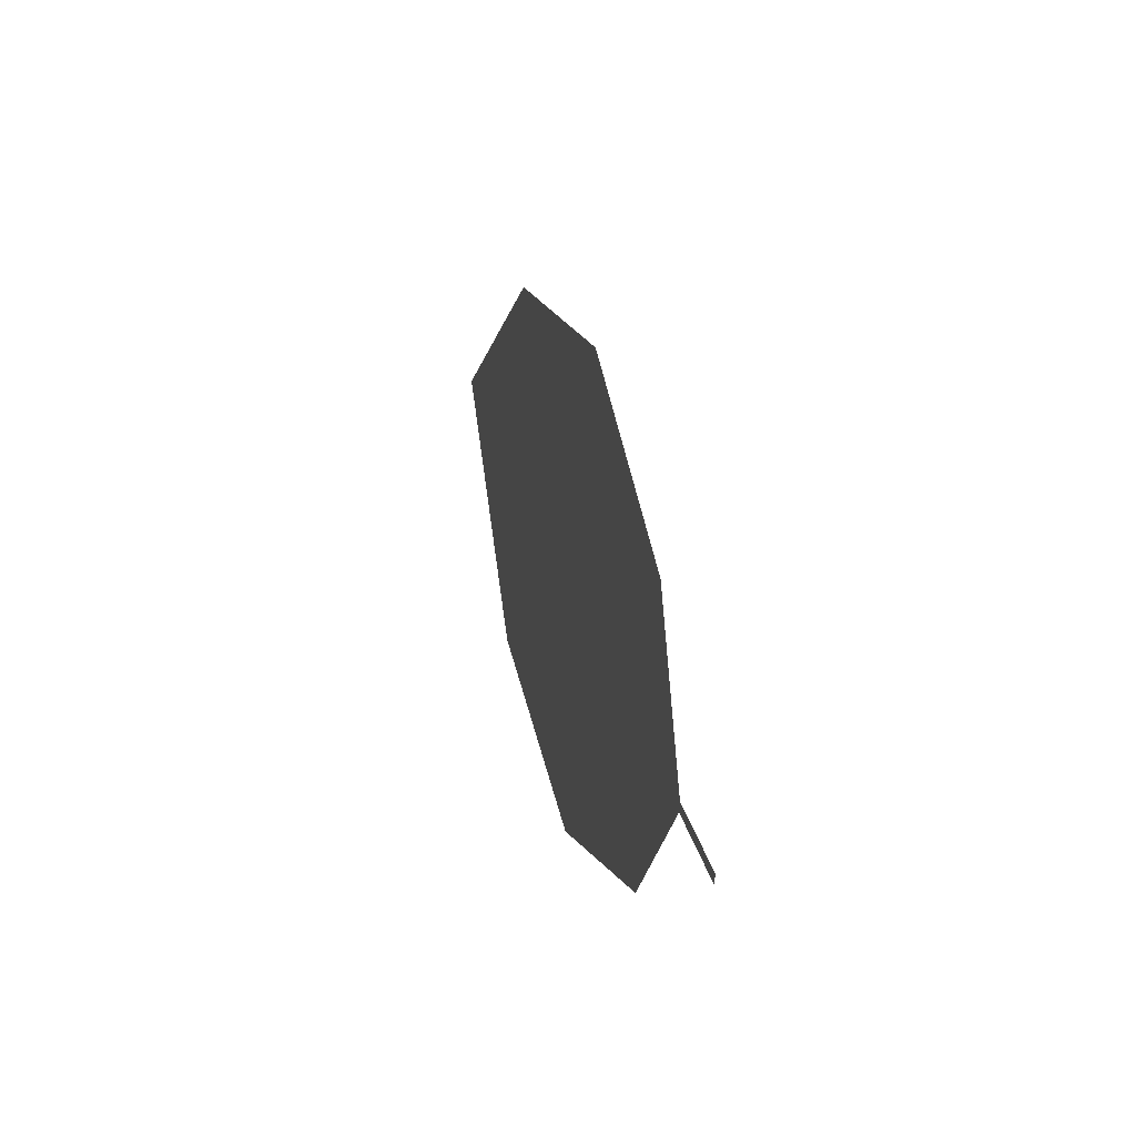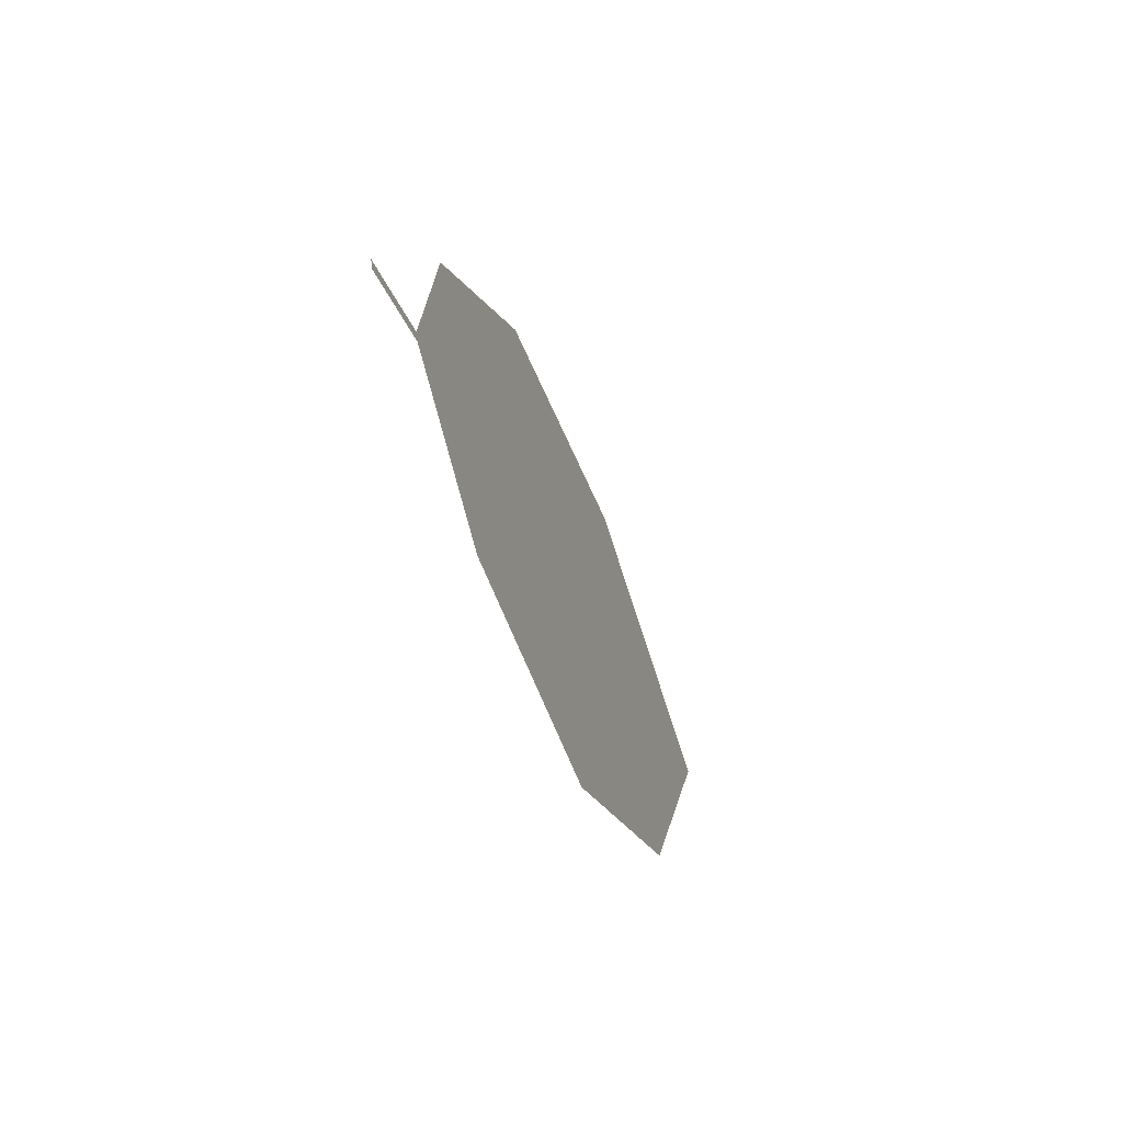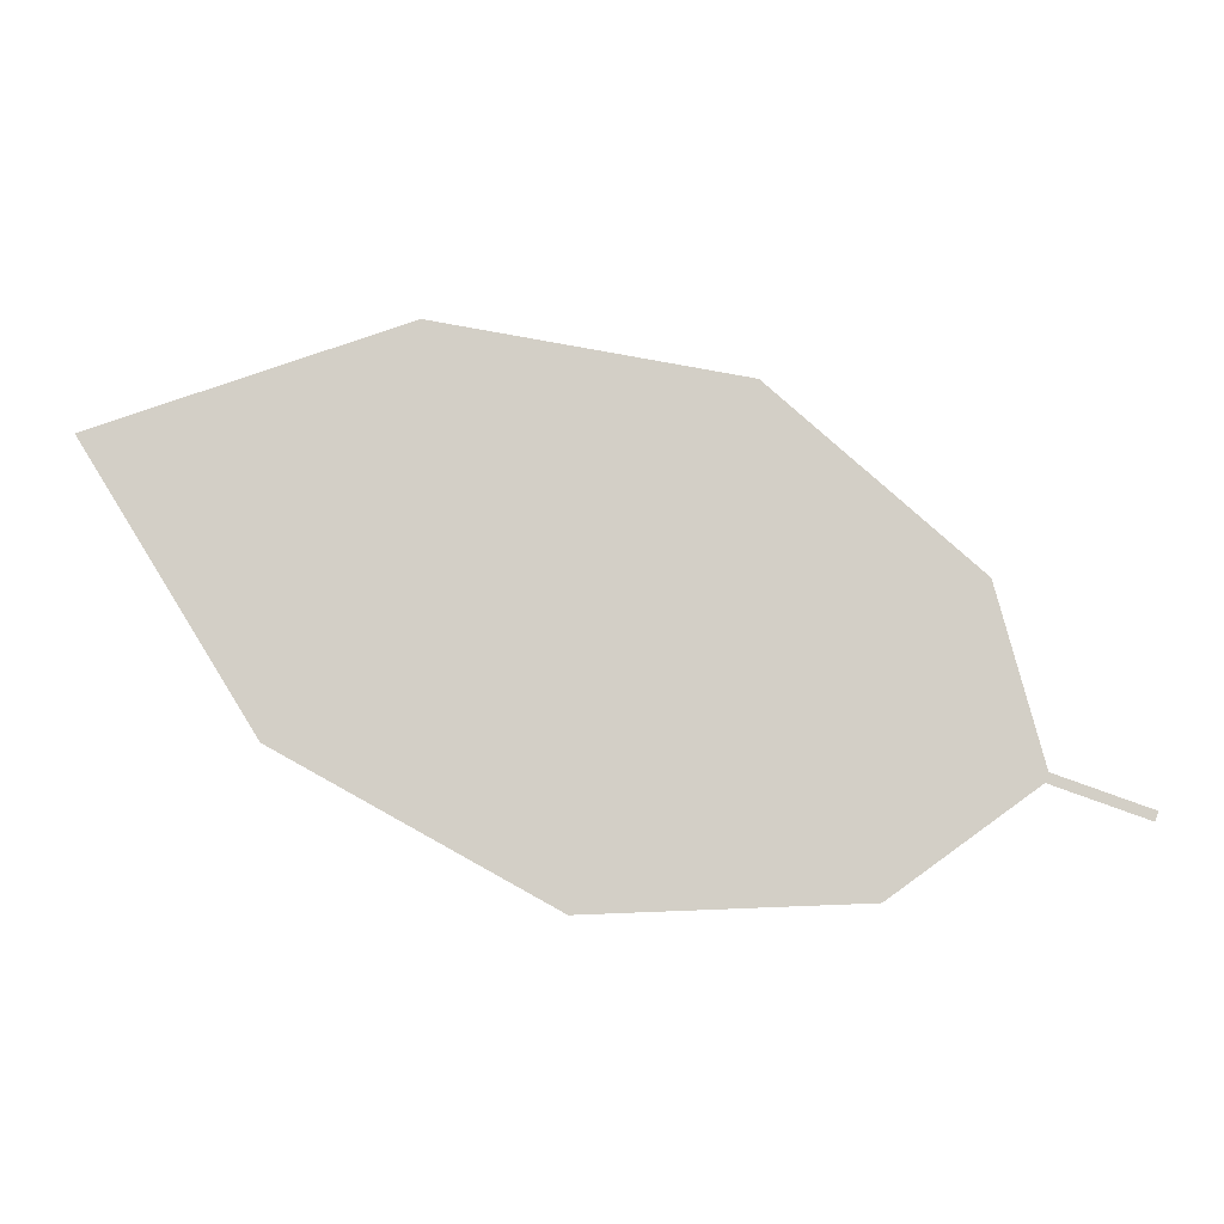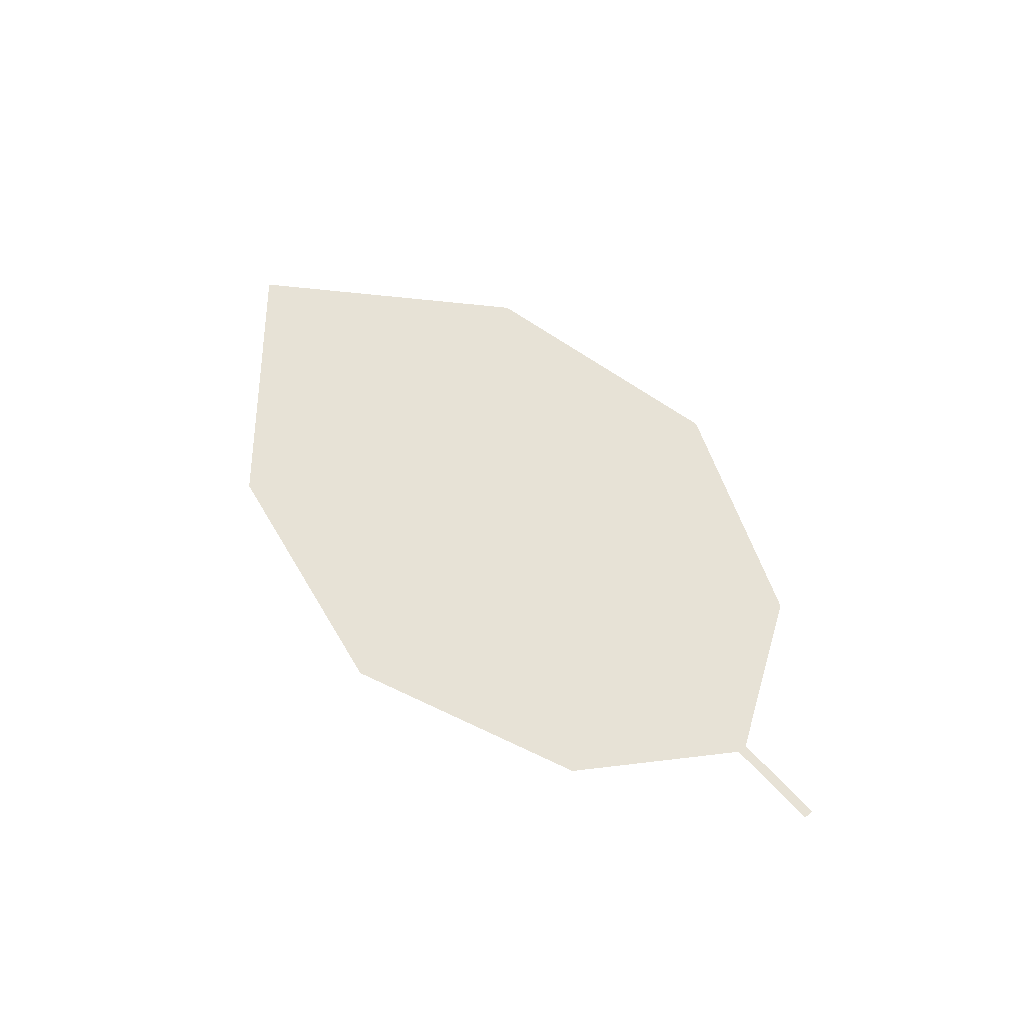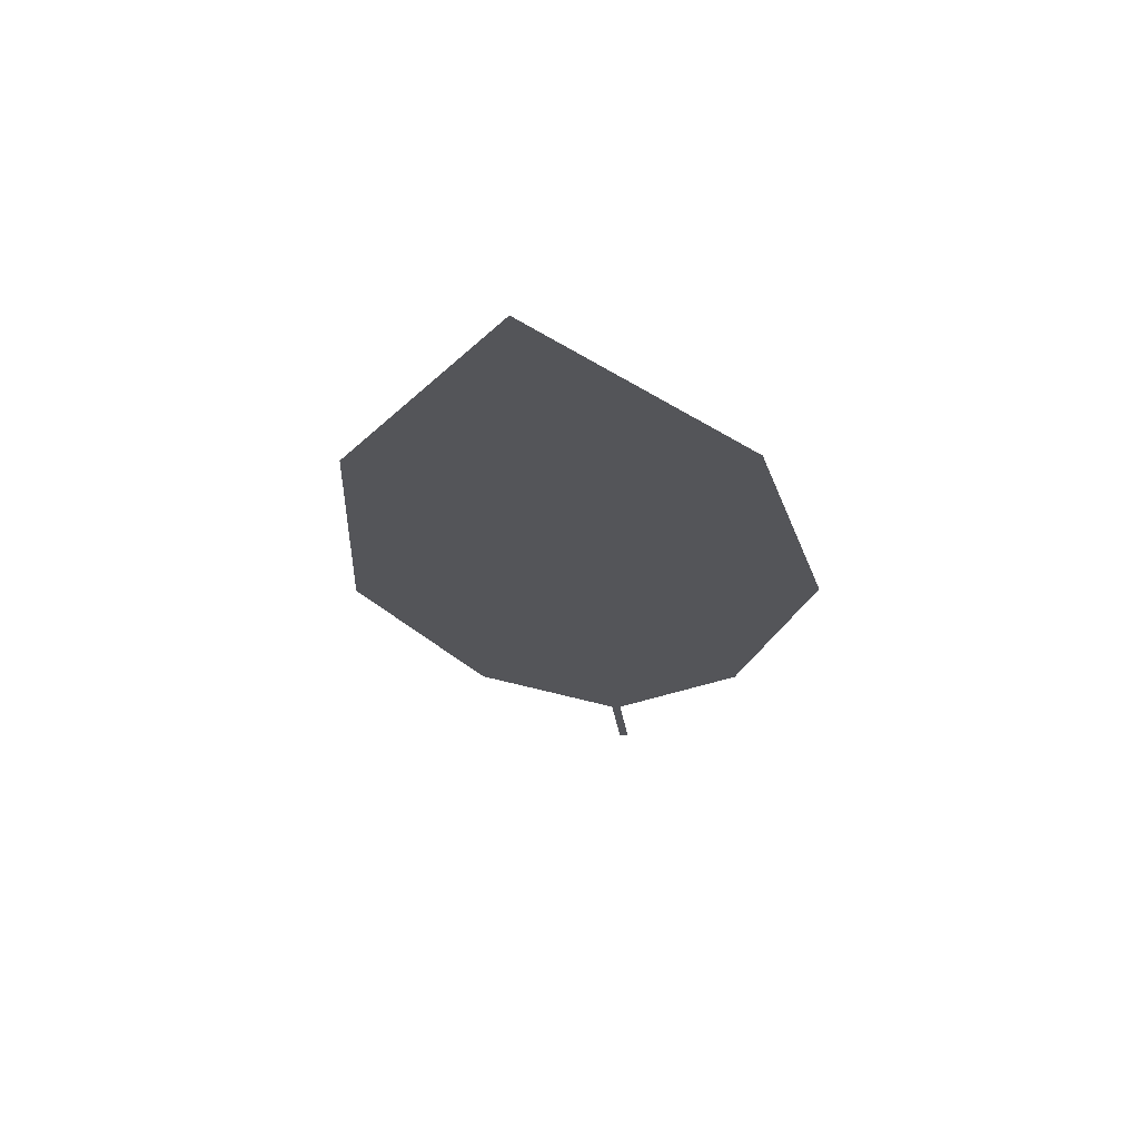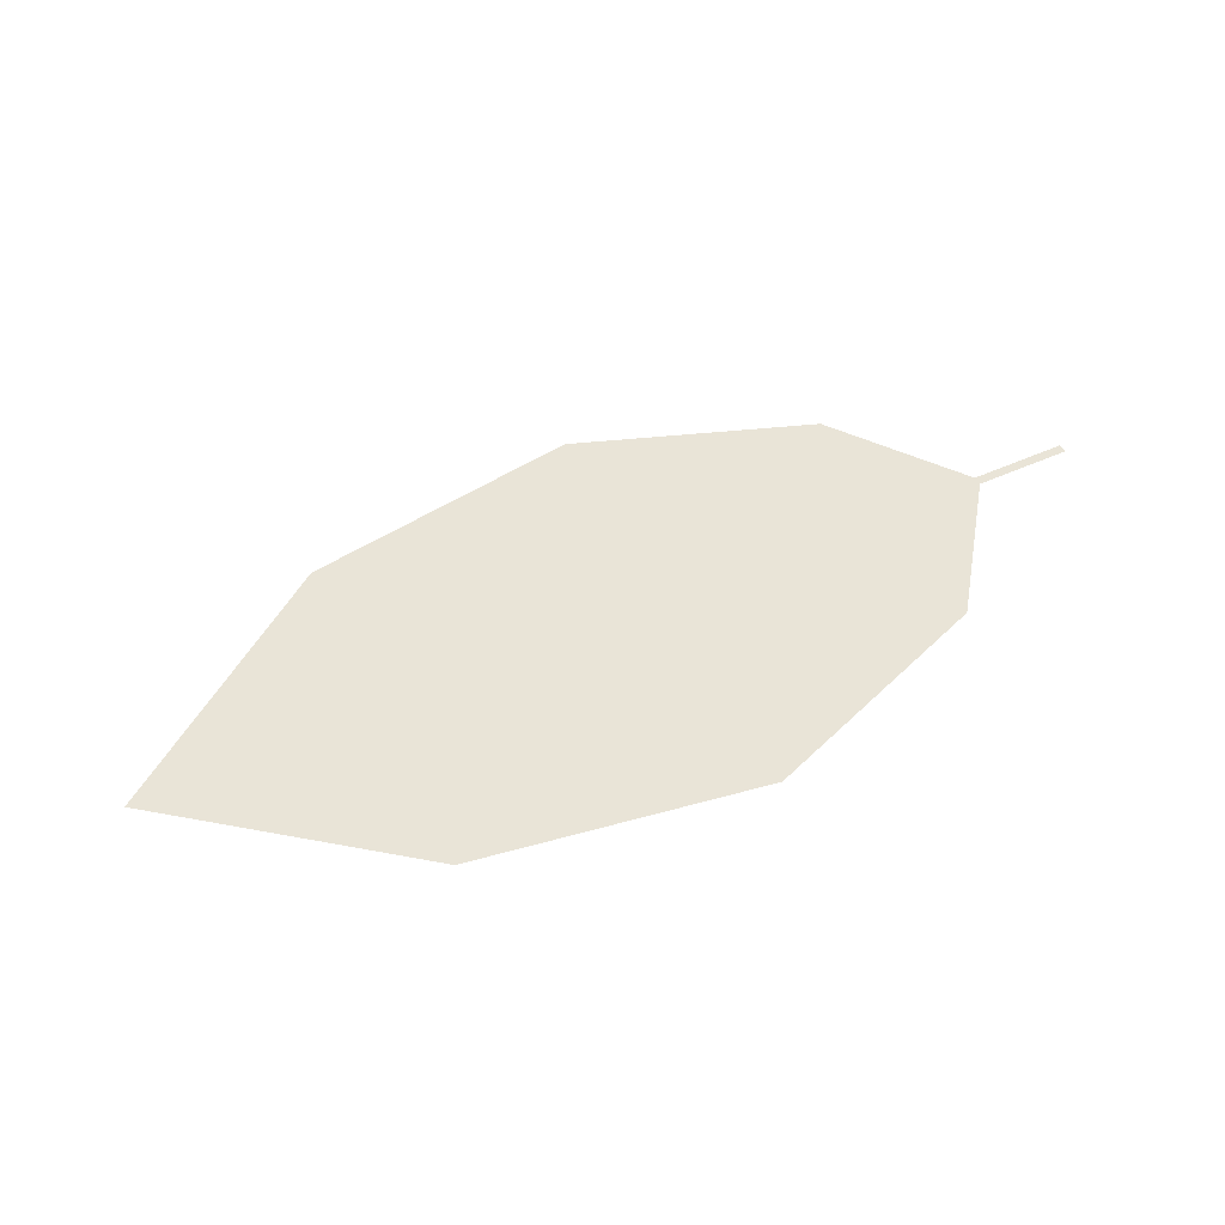
<metadata>
{"format":"obj","ext":"obj","renderer":"f3d","projection":"perspective","resolution":1024,"background":"white","views":[{"elev":7.0,"azim":70.2,"up":"+Y"},{"elev":-49.4,"azim":101.4,"up":"+Y"},{"elev":-9.9,"azim":-7.7,"up":"+Y"},{"elev":58.4,"azim":31.7,"up":"+Z"},{"elev":-31.1,"azim":-102.8,"up":"+Z"},{"elev":42.4,"azim":-43.4,"up":"+Z"}]}
</metadata>
<code>
o Leaves.066_leaves.066
v 0.1027 0.09524 1.709
v 0.08868 0.1003 1.708
v 0.1022 0.09383 1.709
v 0.08818 0.09884 1.708
v 0.06696 0.08337 1.705
v -0.01277 0.1039 1.696
v 0.007005 0.1604 1.699
v -0.038 0.1447 1.694
v 0.0269 0.08179 1.7
v 0.05162 0.1524 1.705
v 0.0818 0.1258 1.708
f 1 2 4 3
f 7 6 4 2
f 6 9 5 4
f 7 8 6
f 2 11 10 7

</code>
